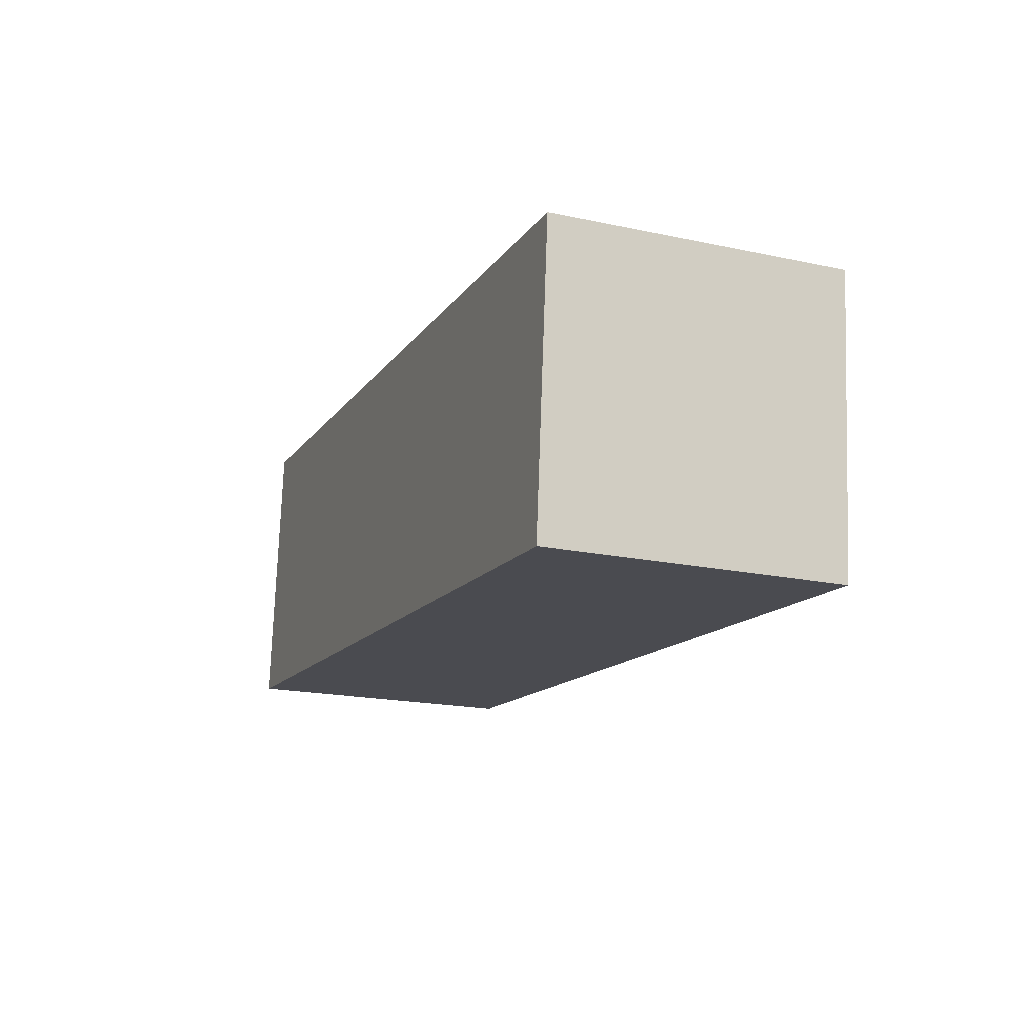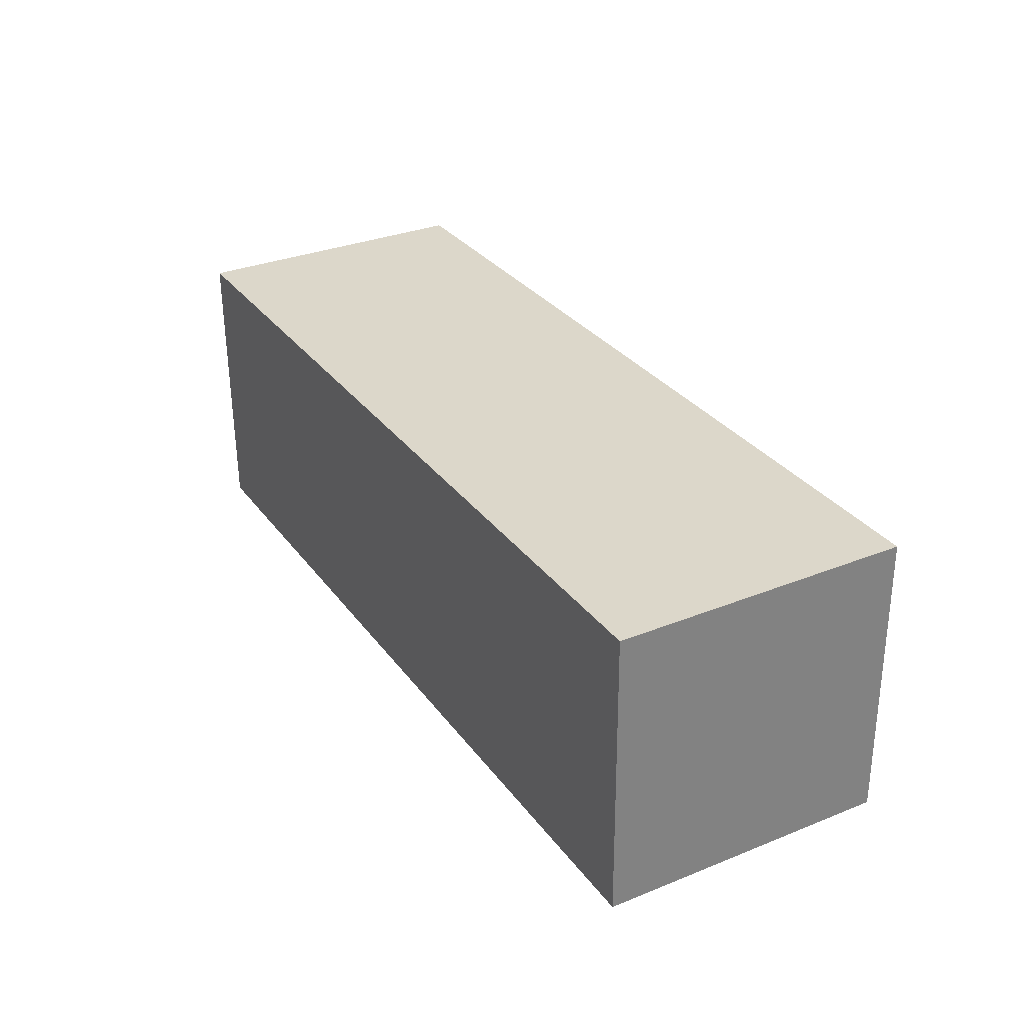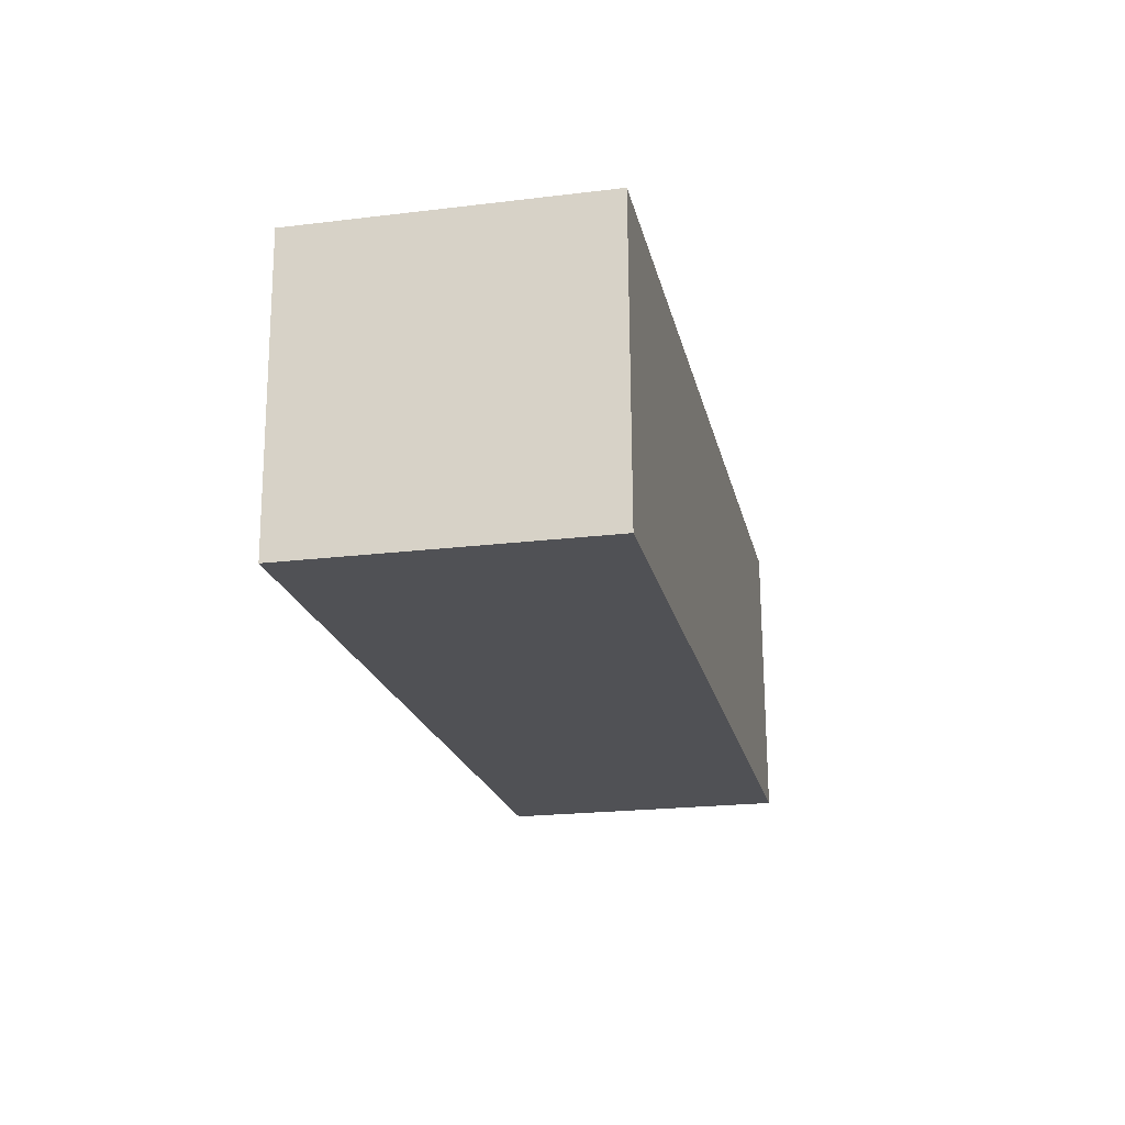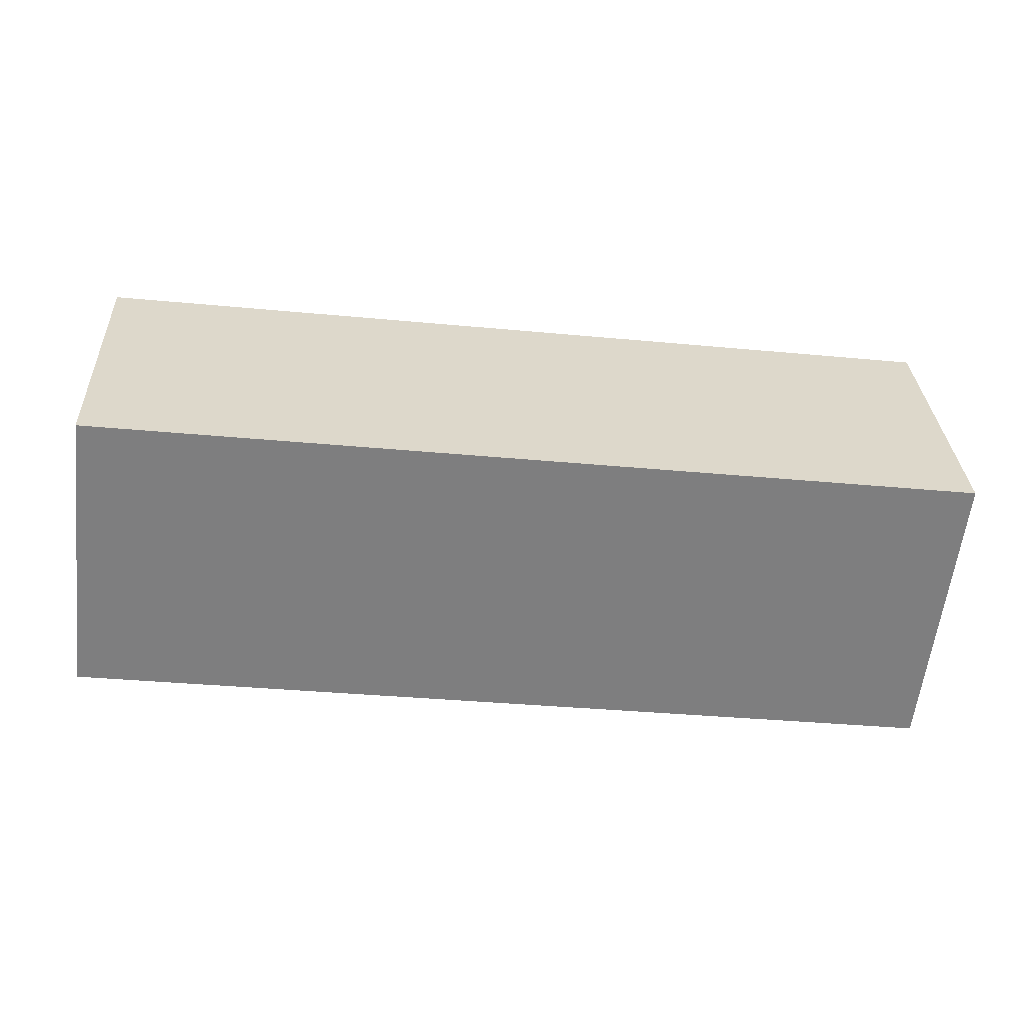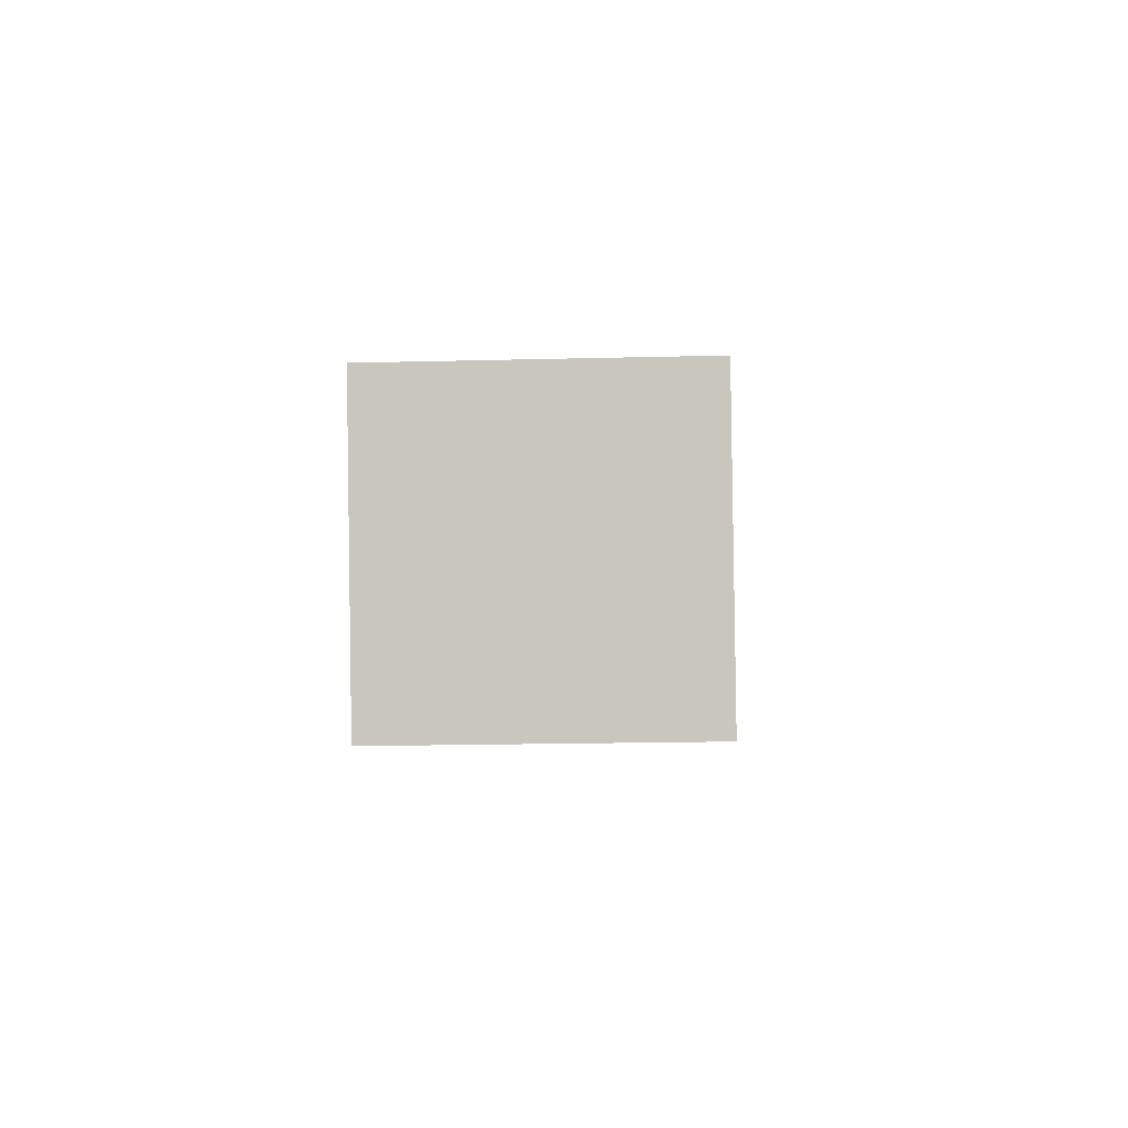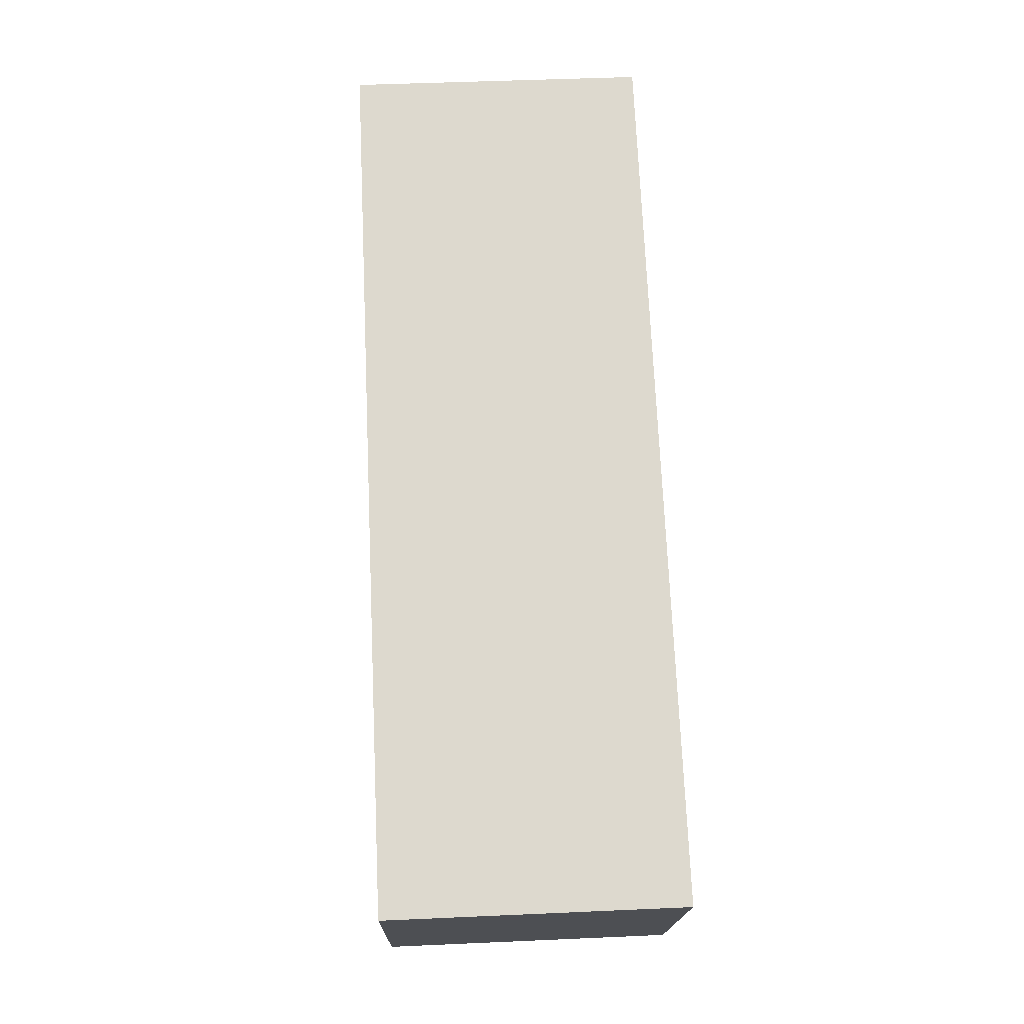
<metadata>
{"format":"obj","ext":"obj","renderer":"f3d","projection":"perspective","resolution":1024,"background":"white","views":[{"elev":-16.8,"azim":71.2,"up":"+Z"},{"elev":33.8,"azim":63.3,"up":"+Y"},{"elev":-17.1,"azim":-75.2,"up":"+Z"},{"elev":-60.4,"azim":176.3,"up":"+Z"},{"elev":1.7,"azim":-84.9,"up":"+Z"},{"elev":69.2,"azim":90.2,"up":"+Z"}]}
</metadata>
<code>
g Arm_Right001
v 0.08644 -0.07331 0.07585
v 0.07869 0.08395 0.07321
v 0.07064 0.08092 -0.08404
v 0.07839 -0.07635 -0.0814
v -0.4006 0.05811 -0.05947
v -0.3926 0.06115 0.09778
v -0.3848 -0.09612 0.1004
v -0.3929 -0.09916 -0.05683
v 0.07064 0.08092 -0.08404
v 0.07869 0.08395 0.07321
v -0.3926 0.06115 0.09778
v -0.4006 0.05811 -0.05947
v 0.07839 -0.07635 -0.0814
v 0.07064 0.08092 -0.08404
v -0.4006 0.05811 -0.05947
v -0.3929 -0.09916 -0.05683
v 0.08644 -0.07331 0.07585
v 0.07839 -0.07635 -0.0814
v -0.3848 -0.09612 0.1004
v -0.3929 -0.09916 -0.05683
v 0.07869 0.08395 0.07321
v 0.08644 -0.07331 0.07585
v -0.3926 0.06115 0.09778
v -0.3848 -0.09612 0.1004
g Arm_Right001_0
f 3 2 1
f 4 3 1
f 7 6 5
f 8 7 5
f 11 10 9
f 12 11 9
f 15 14 13
f 16 15 13
f 19 18 17
f 19 20 18
f 23 22 21
f 23 24 22

</code>
